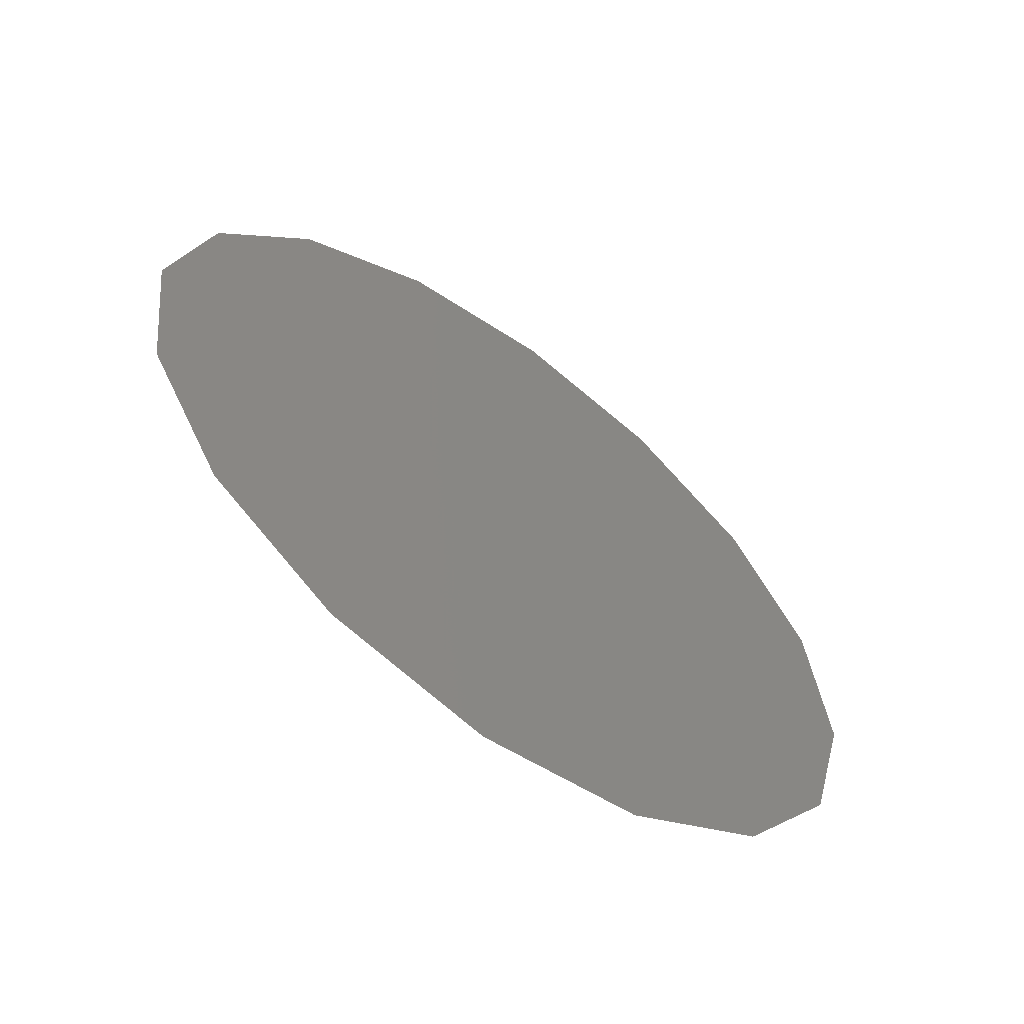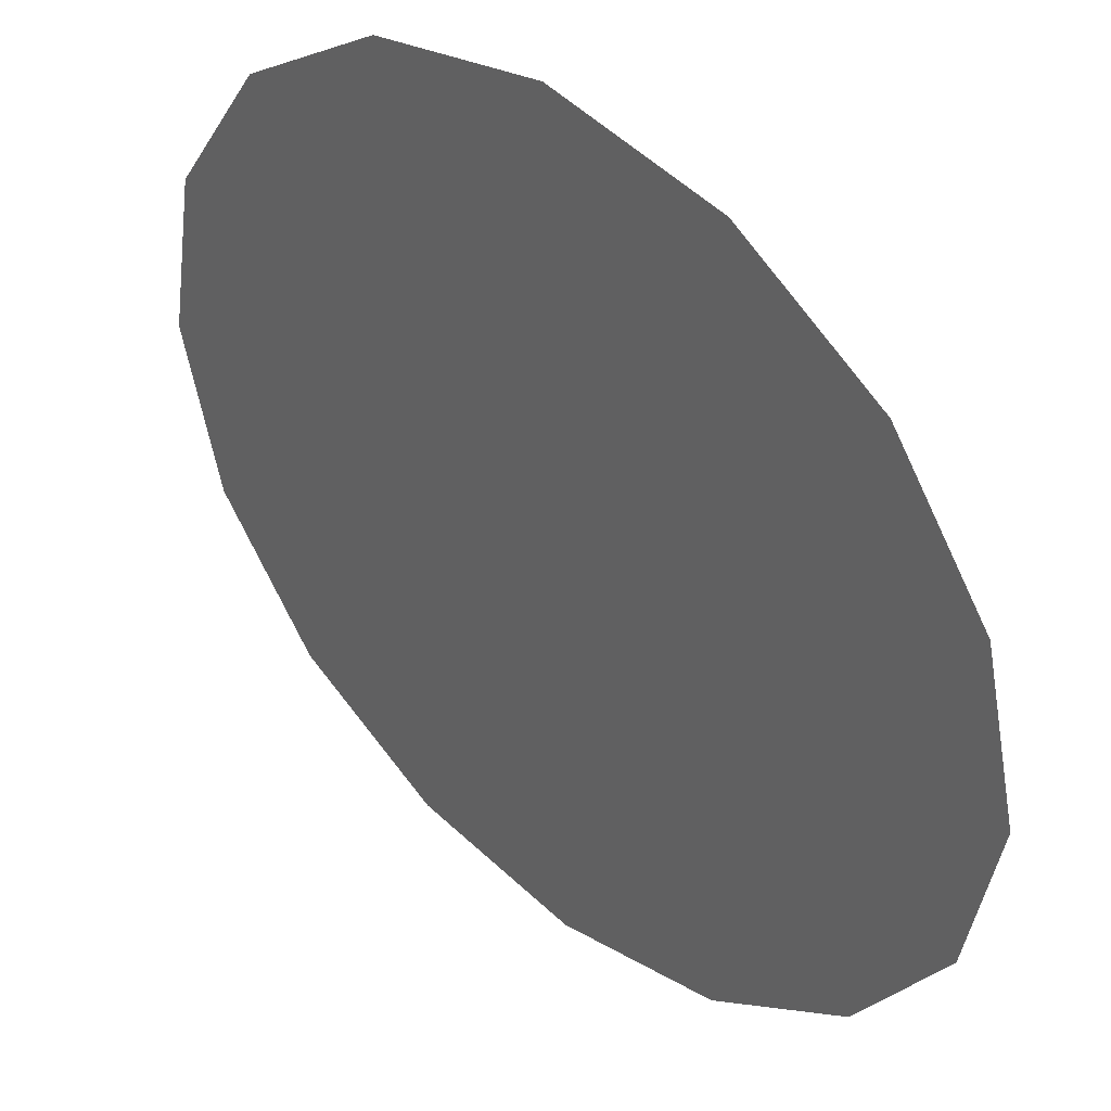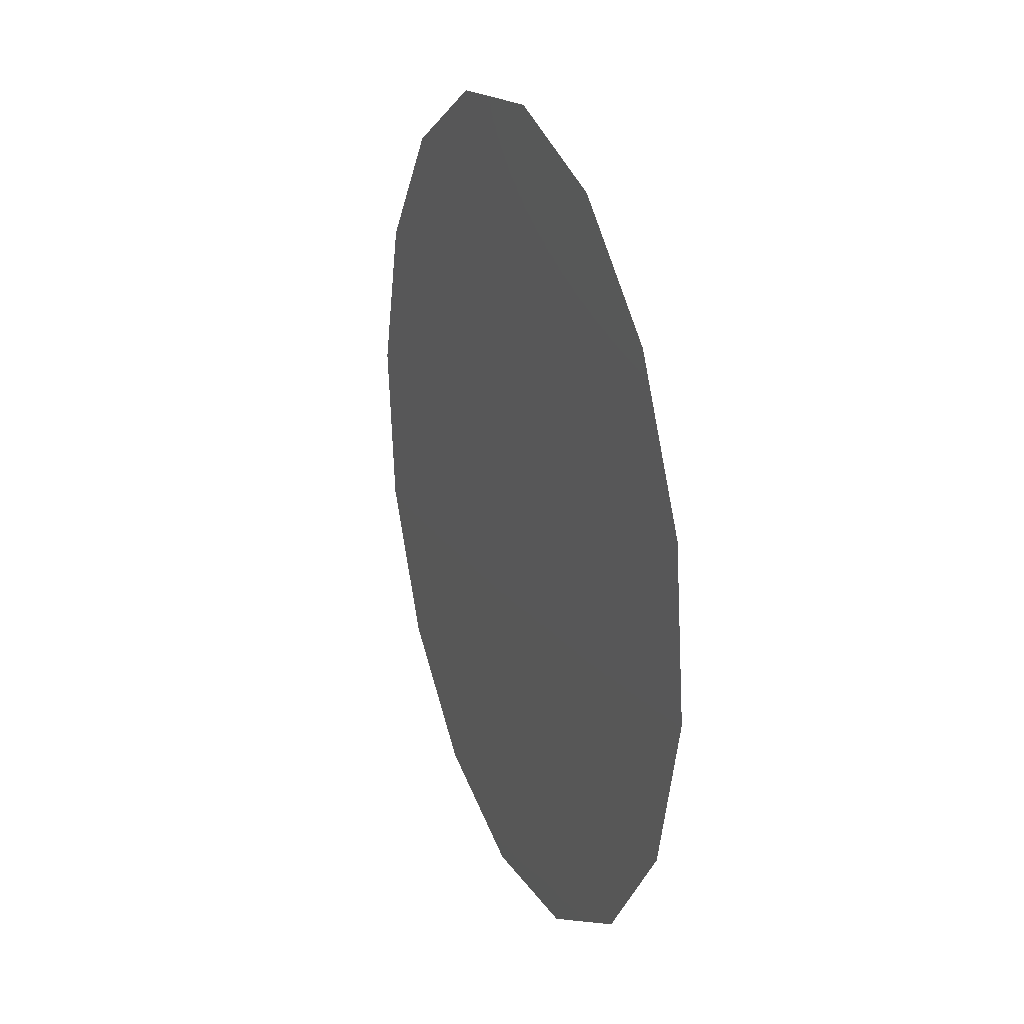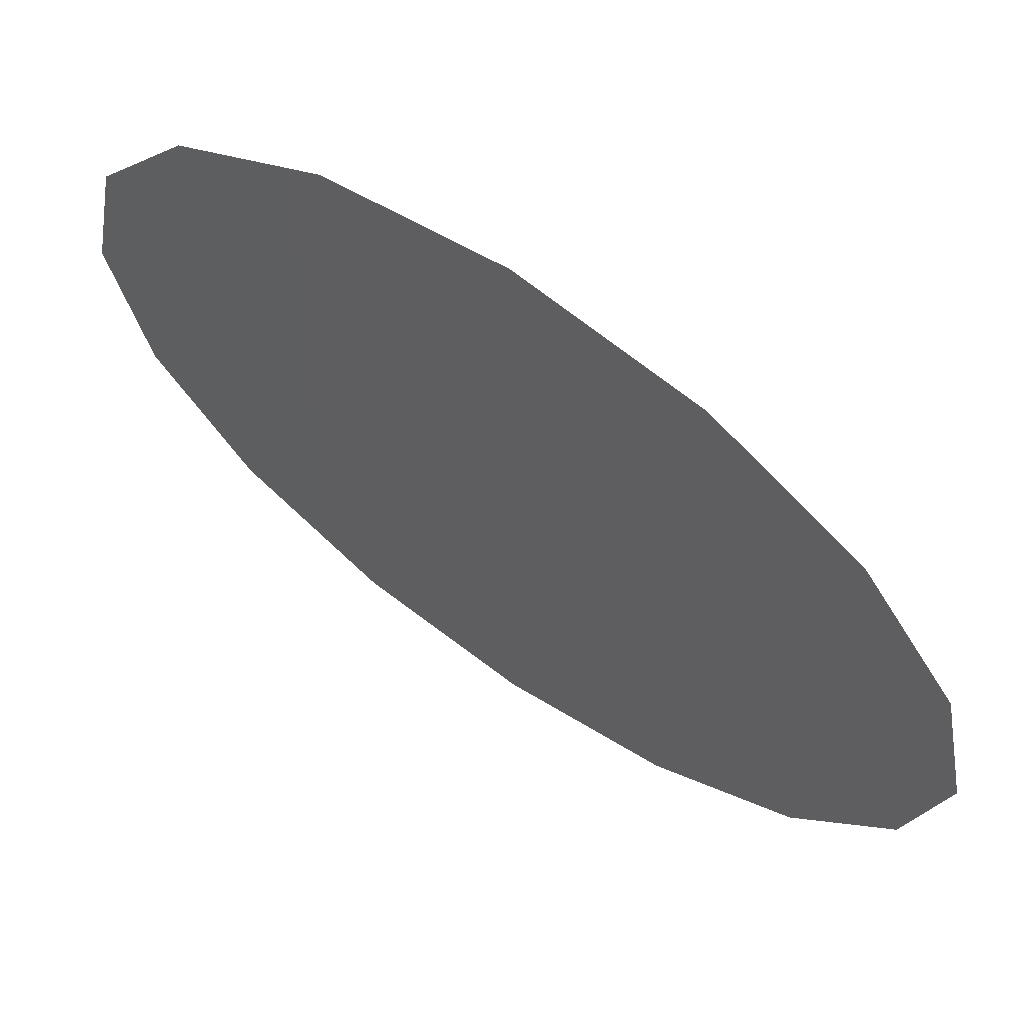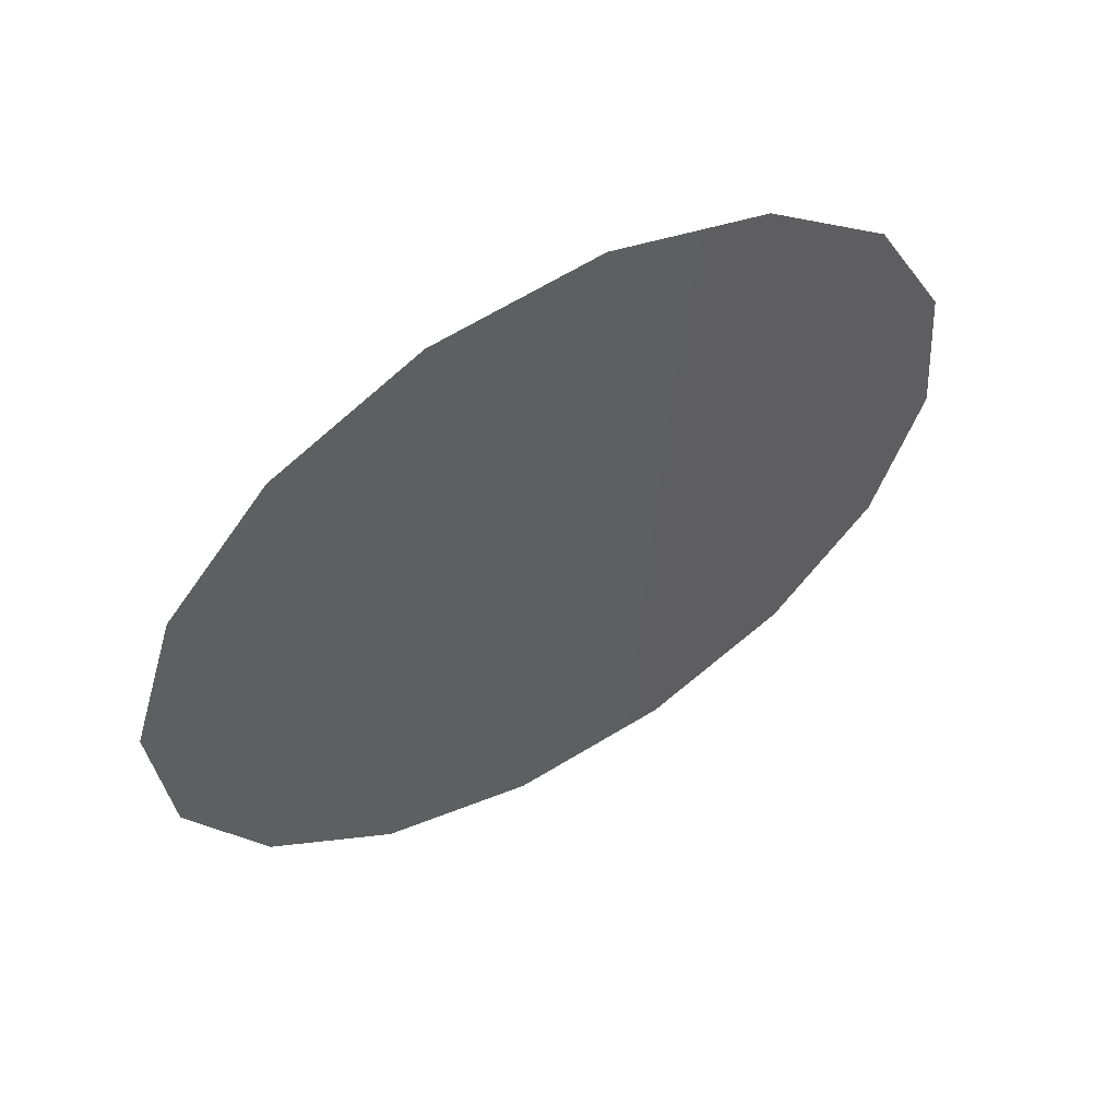
<metadata>
{"format":"stl","ext":"stl","renderer":"f3d","projection":"perspective","resolution":1024,"background":"white","views":[{"elev":-45.7,"azim":99.2,"up":"+Y"},{"elev":-32.5,"azim":-177.3,"up":"+Z"},{"elev":60.6,"azim":-149.5,"up":"+Y"},{"elev":-53.1,"azim":-126.3,"up":"+Z"},{"elev":72.2,"azim":105.4,"up":"+Y"}]}
</metadata>
<code>
# stl→obj: 38 verts, 58 faces
v 29.39 -40.78 102.6
v 29.24 -39.9 102.7
v 28.94 -40.82 102.2
v 28.55 -40.29 101.9
v 28.46 -40.95 101.7
v 26.12 -40.93 99.46
v 26.51 -41.74 99.59
v 26.76 -41.24 99.97
v 26.97 -38.22 101.1
v 26.43 -38.58 100.4
v 26.98 -39.08 100.8
v 26.08 -39.23 99.92
v 26.53 -39.17 100.4
v 27.33 -38.69 101.3
v 27.73 -39.25 101.5
v 27.84 -40.58 101.2
v 28.21 -39.81 101.8
v 27.24 -39.85 100.8
v 27.04 -40.56 100.4
v 27.33 -41.36 100.5
v 27.08 -42.34 99.95
v 28.63 -39.67 102.2
v 27.78 -41.52 100.8
v 27.94 -42.07 100.8
v 28.29 -41.63 101.3
v 29.29 -41.6 102.2
v 26.62 -39.78 100.3
v 26.5 -40.52 99.94
v 28.85 -39.1 102.6
v 28.28 -38.49 102.2
v 27.62 -38.19 101.7
v 25.97 -40.05 99.57
v 27.74 -42.64 100.5
v 28.39 -42.61 101.1
v 27.56 -41.98 100.5
v 28.93 -42.25 101.7
v 28.77 -41.45 101.8
v 28.34 -39.26 102
f 1 2 3
f 3 4 5
f 6 7 8
f 9 10 11
f 10 12 13
f 14 11 15
f 15 16 17
f 15 11 18
f 16 18 19
f 19 8 20
f 7 21 8
f 4 2 22
f 23 24 25
f 26 1 3
f 19 27 28
f 2 29 22
f 30 31 15
f 12 32 27
f 33 34 24
f 8 21 20
f 21 33 35
f 16 20 23
f 34 36 25
f 5 16 25
f 3 2 4
f 9 11 14
f 16 4 17
f 11 13 27
f 27 32 28
f 32 6 28
f 24 34 25
f 20 21 35
f 25 36 37
f 36 26 37
f 29 30 38
f 16 15 18
f 31 14 15
f 31 9 14
f 11 10 13
f 13 12 27
f 16 23 25
f 16 19 20
f 8 19 28
f 6 8 28
f 23 20 35
f 5 25 37
f 24 23 35
f 33 24 35
f 22 29 38
f 5 4 16
f 3 5 37
f 26 3 37
f 30 15 38
f 15 17 38
f 17 4 22
f 17 22 38
f 18 11 27
f 19 18 27

</code>
